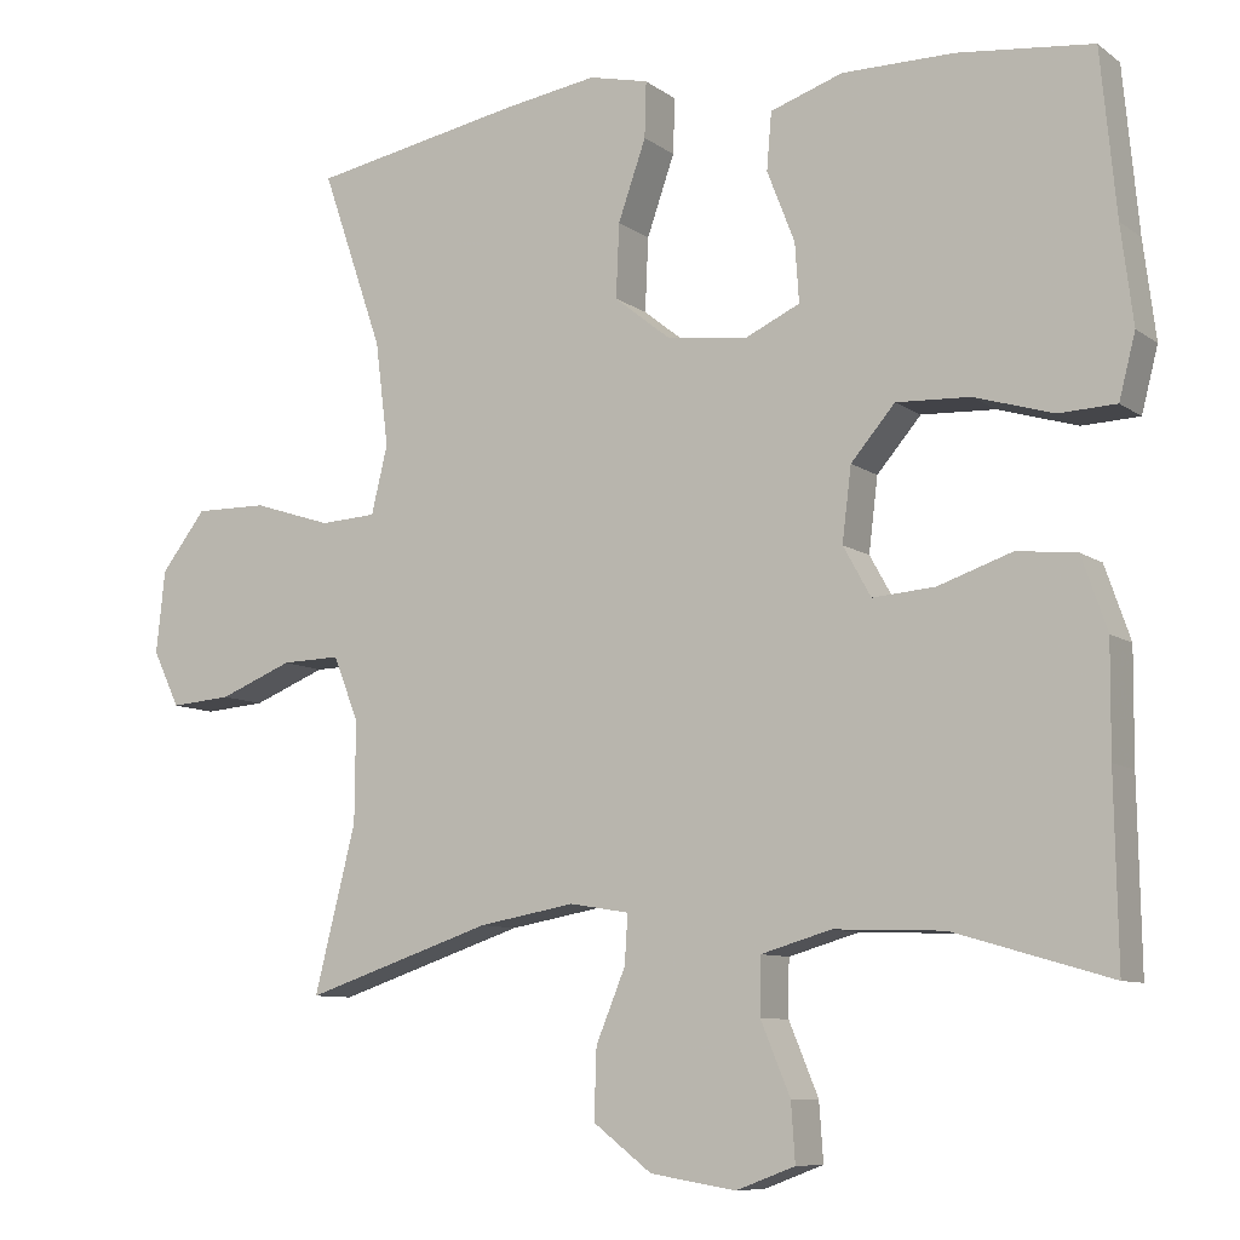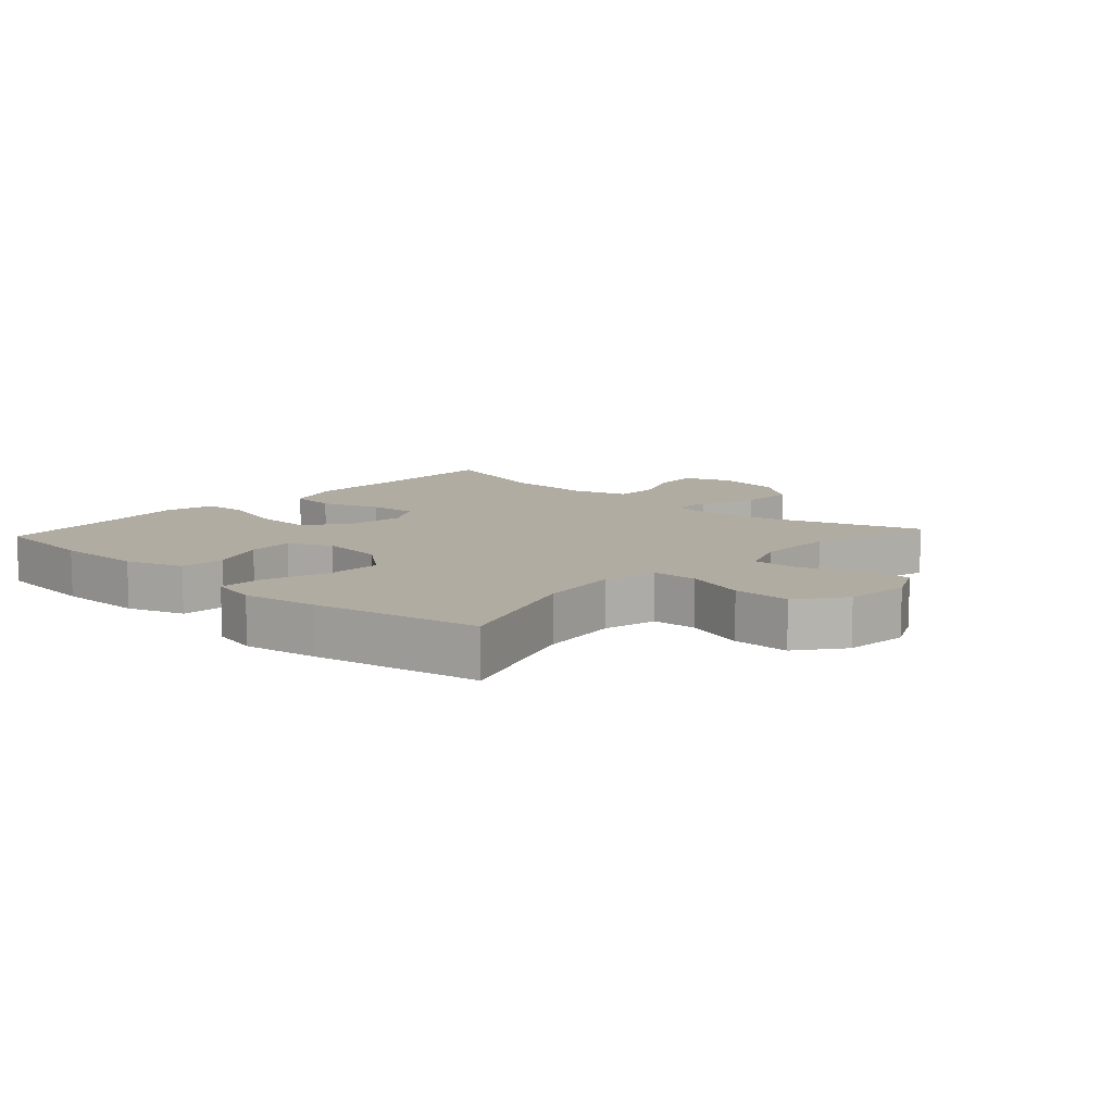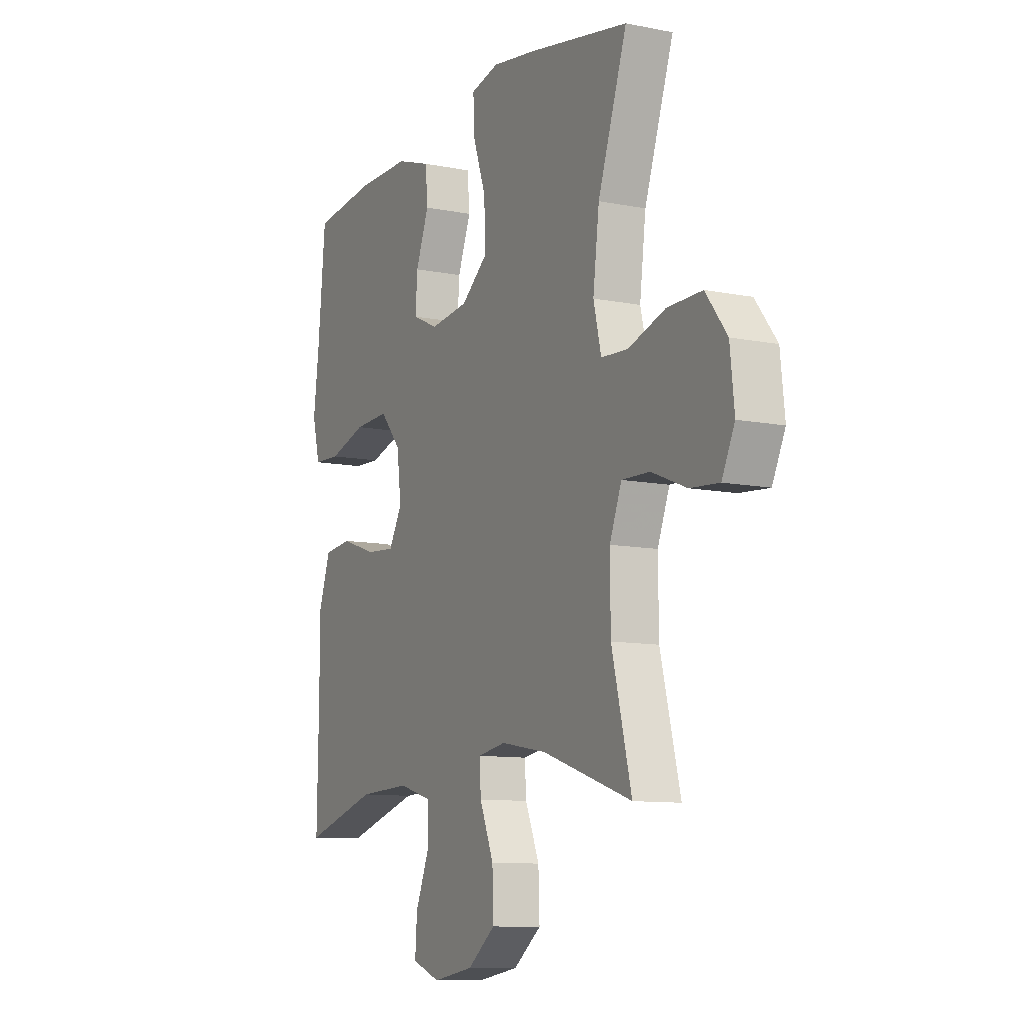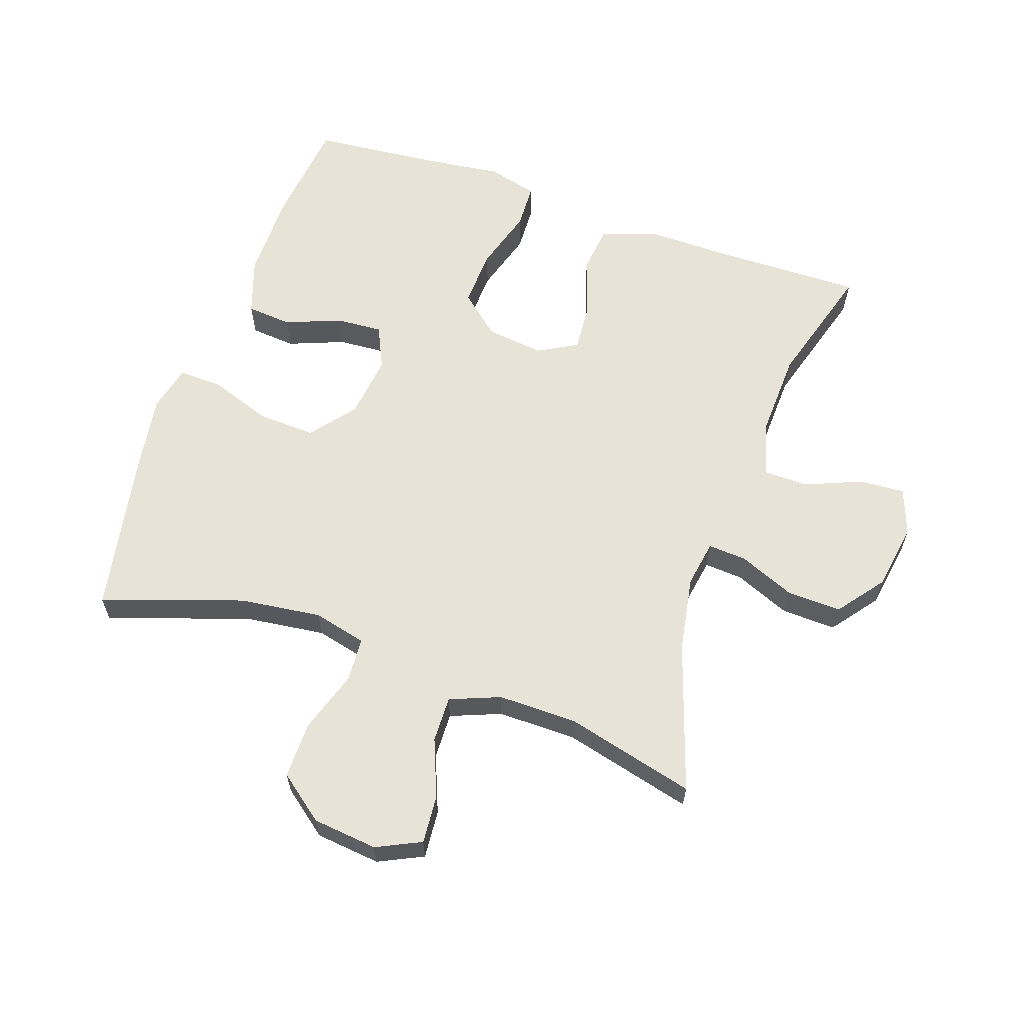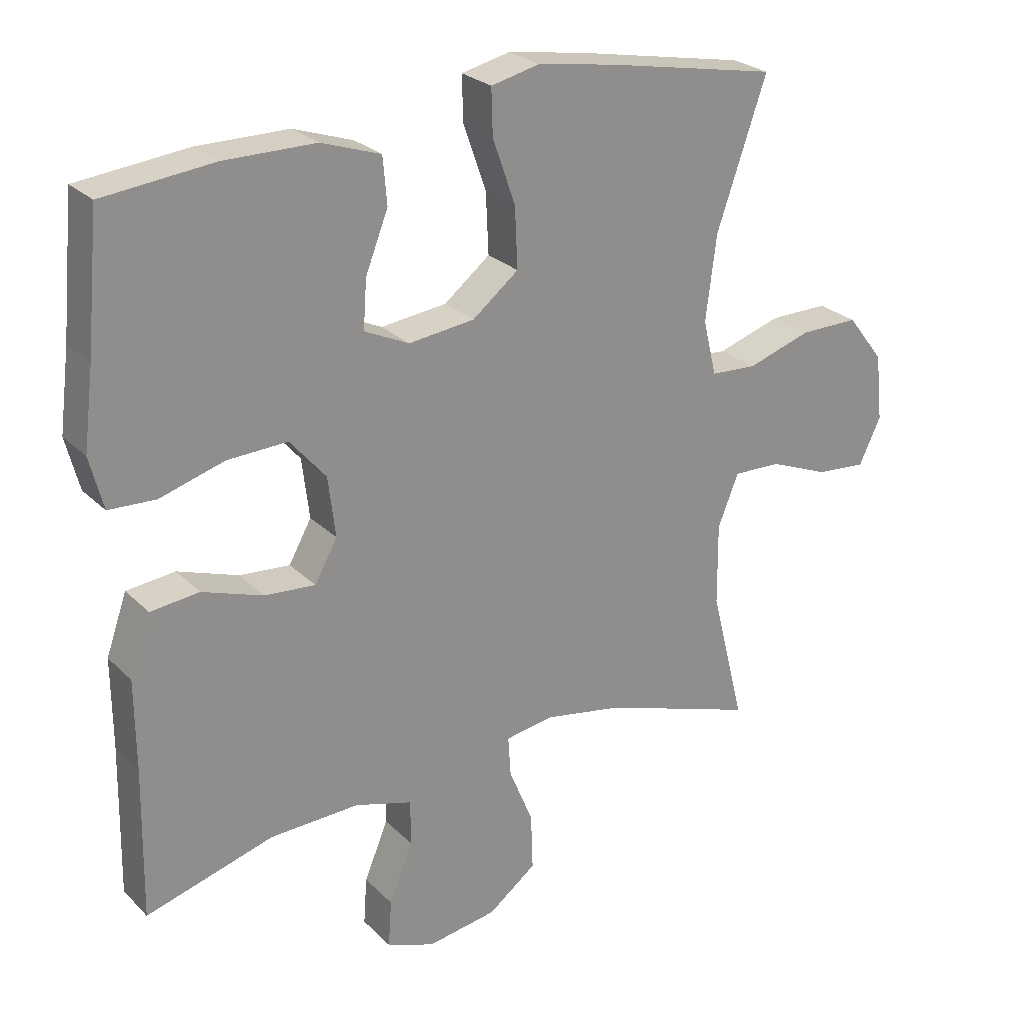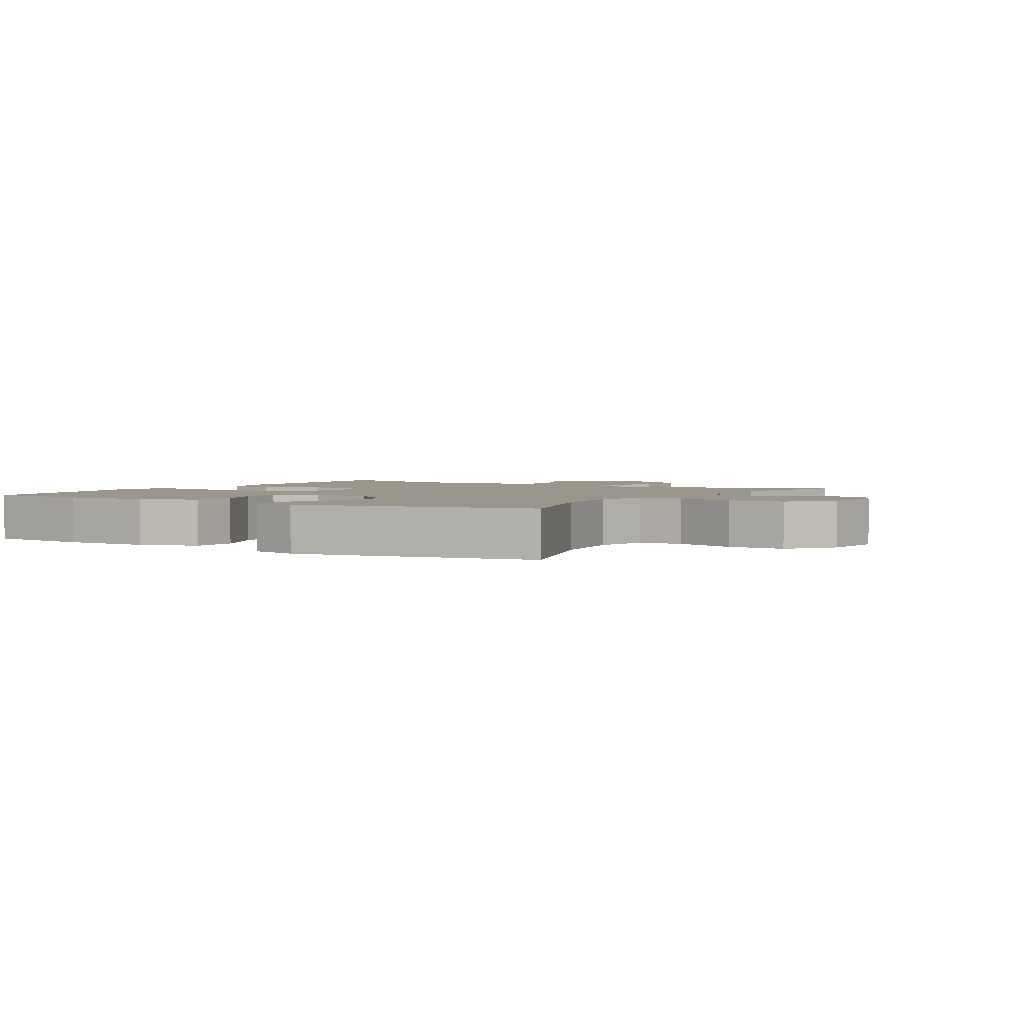
<metadata>
{"format":"obj","ext":"obj","renderer":"f3d","projection":"perspective","resolution":1024,"background":"white","views":[{"elev":-8.8,"azim":-150.7,"up":"+Z"},{"elev":10.2,"azim":42.2,"up":"+Y"},{"elev":-10.2,"azim":63.0,"up":"+Z"},{"elev":62.0,"azim":109.1,"up":"+Y"},{"elev":25.4,"azim":-33.4,"up":"+Z"},{"elev":2.5,"azim":31.1,"up":"+Y"}]}
</metadata>
<code>
v 0.5 0.07 -0.5
v 0.269 0.07 -0.423
v 0.151 0.07 -0.402
v 0.078 0.07 -0.414
v 0.082 0.07 -0.474
v 0.118 0.07 -0.561
v 0.121 0.07 -0.646
v 0.049 0.07 -0.701
v -0.056 0.07 -0.718
v -0.128 0.07 -0.691
v -0.123 0.07 -0.62
v -0.087 0.07 -0.533
v -0.088 0.07 -0.464
v -0.174 0.07 -0.439
v -0.308 0.07 -0.444
v -0.5 0.07 -0.5
v -0.496 0.07 -0.276
v -0.497 0.07 -0.141
v -0.466 0.07 -0.052
v -0.393 0.07 -0.044
v -0.302 0.07 -0.075
v -0.226 0.07 -0.081
v -0.192 0.07 -0.02
v -0.203 0.07 0.07
v -0.257 0.07 0.133
v -0.347 0.07 0.129
v -0.444 0.07 0.1
v -0.514 0.07 0.103
v -0.534 0.07 0.181
v -0.519 0.07 0.3
v -0.5 0.07 0.5
v -0.335 0.07 0.518
v -0.198 0.07 0.518
v -0.109 0.07 0.488
v -0.103 0.07 0.418
v -0.137 0.07 0.331
v -0.142 0.07 0.259
v -0.075 0.07 0.228
v 0.024 0.07 0.24
v 0.093 0.07 0.295
v 0.089 0.07 0.385
v 0.055 0.07 0.482
v 0.053 0.07 0.55
v 0.126 0.07 0.567
v 0.241 0.07 0.549
v 0.5 0.07 0.5
v 0.425 0.07 0.282
v 0.409 0.07 0.155
v 0.429 0.07 0.072
v 0.498 0.07 0.068
v 0.594 0.07 0.099
v 0.683 0.07 0.1
v 0.738 0.07 0.029
v 0.749 0.07 -0.072
v 0.716 0.07 -0.141
v 0.641 0.07 -0.135
v 0.551 0.07 -0.099
v 0.479 0.07 -0.097
v 0.448 0.07 -0.175
v 0.449 0.07 -0.298
v 0.5 0 -0.5
v 0.269 0 -0.423
v 0.151 0 -0.402
v 0.078 0 -0.414
v 0.082 0 -0.474
v 0.118 0 -0.561
v 0.121 0 -0.646
v 0.049 0 -0.701
v -0.056 0 -0.718
v -0.128 0 -0.691
v -0.123 0 -0.62
v -0.087 0 -0.533
v -0.088 0 -0.464
v -0.174 0 -0.439
v -0.308 0 -0.444
v -0.5 0 -0.5
v -0.496 0 -0.276
v -0.497 0 -0.141
v -0.466 0 -0.052
v -0.393 0 -0.044
v -0.302 0 -0.075
v -0.226 0 -0.081
v -0.192 0 -0.02
v -0.203 0 0.07
v -0.257 0 0.133
v -0.347 0 0.129
v -0.444 0 0.1
v -0.514 0 0.103
v -0.534 0 0.181
v -0.519 0 0.3
v -0.5 0 0.5
v -0.335 0 0.518
v -0.198 0 0.518
v -0.109 0 0.488
v -0.103 0 0.418
v -0.137 0 0.331
v -0.142 0 0.259
v -0.075 0 0.228
v 0.024 0 0.24
v 0.093 0 0.295
v 0.089 0 0.385
v 0.055 0 0.482
v 0.053 0 0.55
v 0.126 0 0.567
v 0.241 0 0.549
v 0.5 0 0.5
v 0.425 0 0.282
v 0.409 0 0.155
v 0.429 0 0.072
v 0.498 0 0.068
v 0.594 0 0.099
v 0.683 0 0.1
v 0.738 0 0.029
v 0.749 0 -0.072
v 0.716 0 -0.141
v 0.641 0 -0.135
v 0.551 0 -0.099
v 0.479 0 -0.097
v 0.448 0 -0.175
v 0.449 0 -0.298
f 55 56 57
f 54 55 57
f 53 54 57
f 52 53 57
f 51 52 57
f 50 51 57
f 49 50 57 58
f 45 46 47
f 44 45 47
f 43 44 47
f 42 43 47
f 41 42 47
f 40 41 47 48
f 39 40 48 49
f 34 35 36
f 33 34 36
f 32 33 36
f 31 32 36
f 30 31 36
f 30 36 37
f 29 30 37
f 28 29 37
f 27 28 37
f 26 27 37
f 25 26 37 38
f 19 20 21
f 18 19 21
f 17 18 21
f 17 21 22
f 16 17 22
f 15 16 22
f 14 15 22 23
f 10 11 12
f 9 10 12
f 8 9 12
f 7 8 12
f 6 7 12
f 5 6 12
f 4 5 12 13
f 60 1 2
f 59 60 2 3
f 49 58 59
f 39 49 59
f 38 39 59
f 25 38 59
f 24 25 59
f 59 3 4
f 24 59 4
f 23 24 4
f 4 13 14 23
f 117 116 115
f 117 115 114
f 117 114 113
f 117 113 112
f 117 112 111
f 117 111 110
f 118 117 110 109
f 107 106 105
f 107 105 104
f 107 104 103
f 107 103 102
f 107 102 101
f 108 107 101 100
f 109 108 100 99
f 96 95 94
f 96 94 93
f 96 93 92
f 96 92 91
f 96 91 90
f 97 96 90
f 97 90 89
f 97 89 88
f 97 88 87
f 97 87 86
f 98 97 86 85
f 81 80 79
f 81 79 78
f 81 78 77
f 82 81 77
f 82 77 76
f 82 76 75
f 83 82 75 74
f 72 71 70
f 72 70 69
f 72 69 68
f 72 68 67
f 72 67 66
f 72 66 65
f 73 72 65 64
f 62 61 120
f 63 62 120 119
f 119 118 109
f 119 109 99
f 119 99 98
f 119 98 85
f 119 85 84
f 64 63 119
f 64 119 84
f 64 84 83
f 83 74 73 64
f 1 61 62 2
f 2 62 63 3
f 3 63 64 4
f 4 64 65 5
f 5 65 66 6
f 6 66 67 7
f 7 67 68 8
f 8 68 69 9
f 9 69 70 10
f 10 70 71 11
f 11 71 72 12
f 12 72 73 13
f 13 73 74 14
f 14 74 75 15
f 15 75 76 16
f 16 76 77 17
f 17 77 78 18
f 18 78 79 19
f 19 79 80 20
f 20 80 81 21
f 21 81 82 22
f 22 82 83 23
f 23 83 84 24
f 24 84 85 25
f 25 85 86 26
f 26 86 87 27
f 27 87 88 28
f 28 88 89 29
f 29 89 90 30
f 30 90 91 31
f 31 91 92 32
f 32 92 93 33
f 33 93 94 34
f 34 94 95 35
f 35 95 96 36
f 36 96 97 37
f 37 97 98 38
f 38 98 99 39
f 39 99 100 40
f 40 100 101 41
f 41 101 102 42
f 42 102 103 43
f 43 103 104 44
f 44 104 105 45
f 45 105 106 46
f 46 106 107 47
f 47 107 108 48
f 48 108 109 49
f 49 109 110 50
f 50 110 111 51
f 51 111 112 52
f 52 112 113 53
f 53 113 114 54
f 54 114 115 55
f 55 115 116 56
f 56 116 117 57
f 57 117 118 58
f 58 118 119 59
f 59 119 120 60
f 60 120 61 1

</code>
